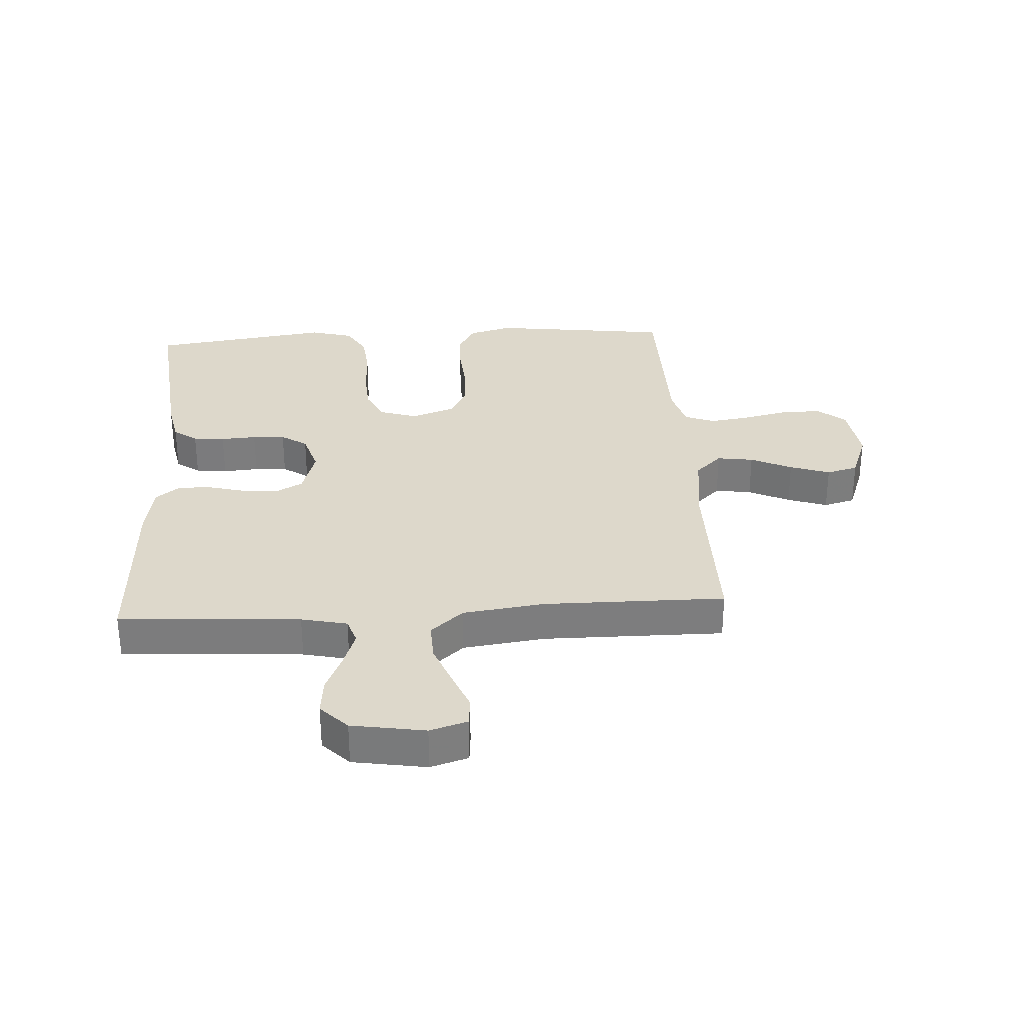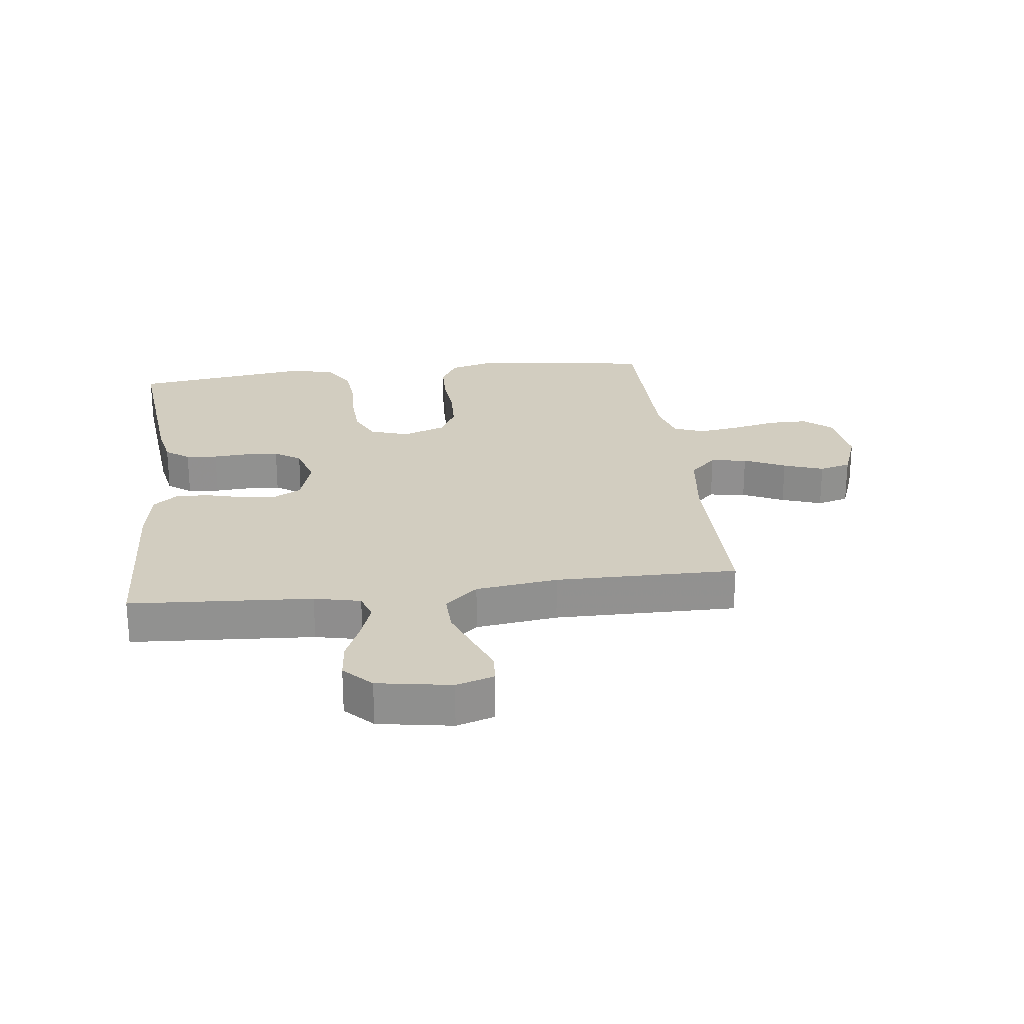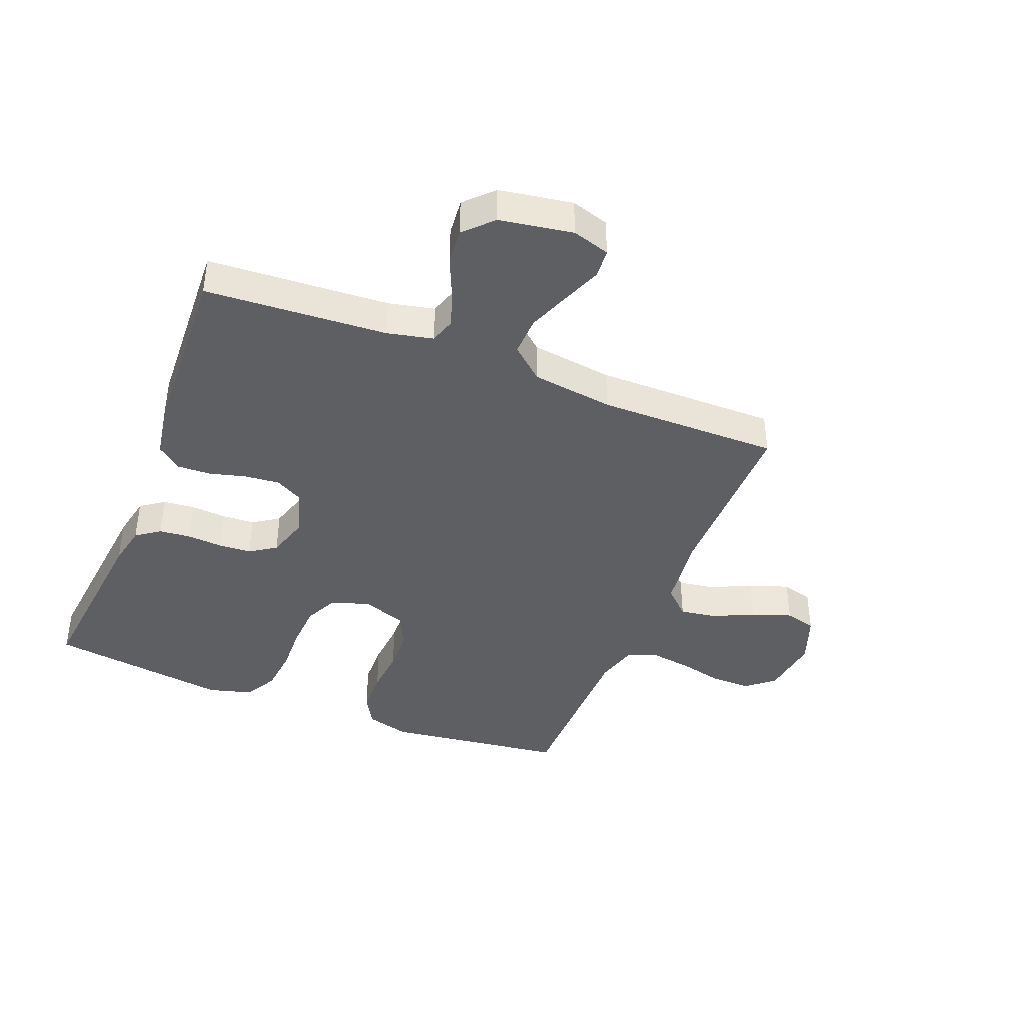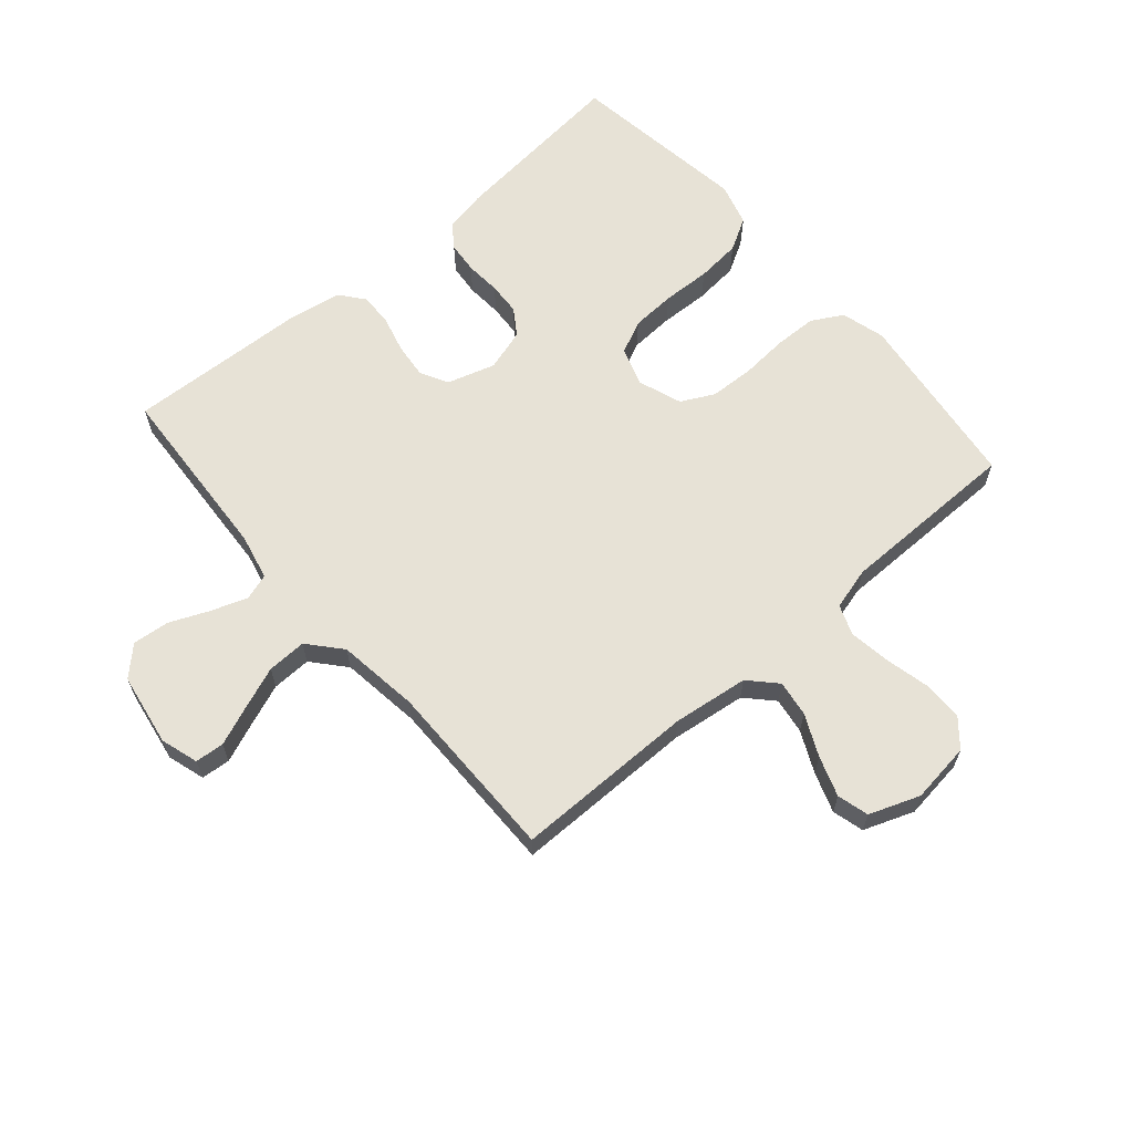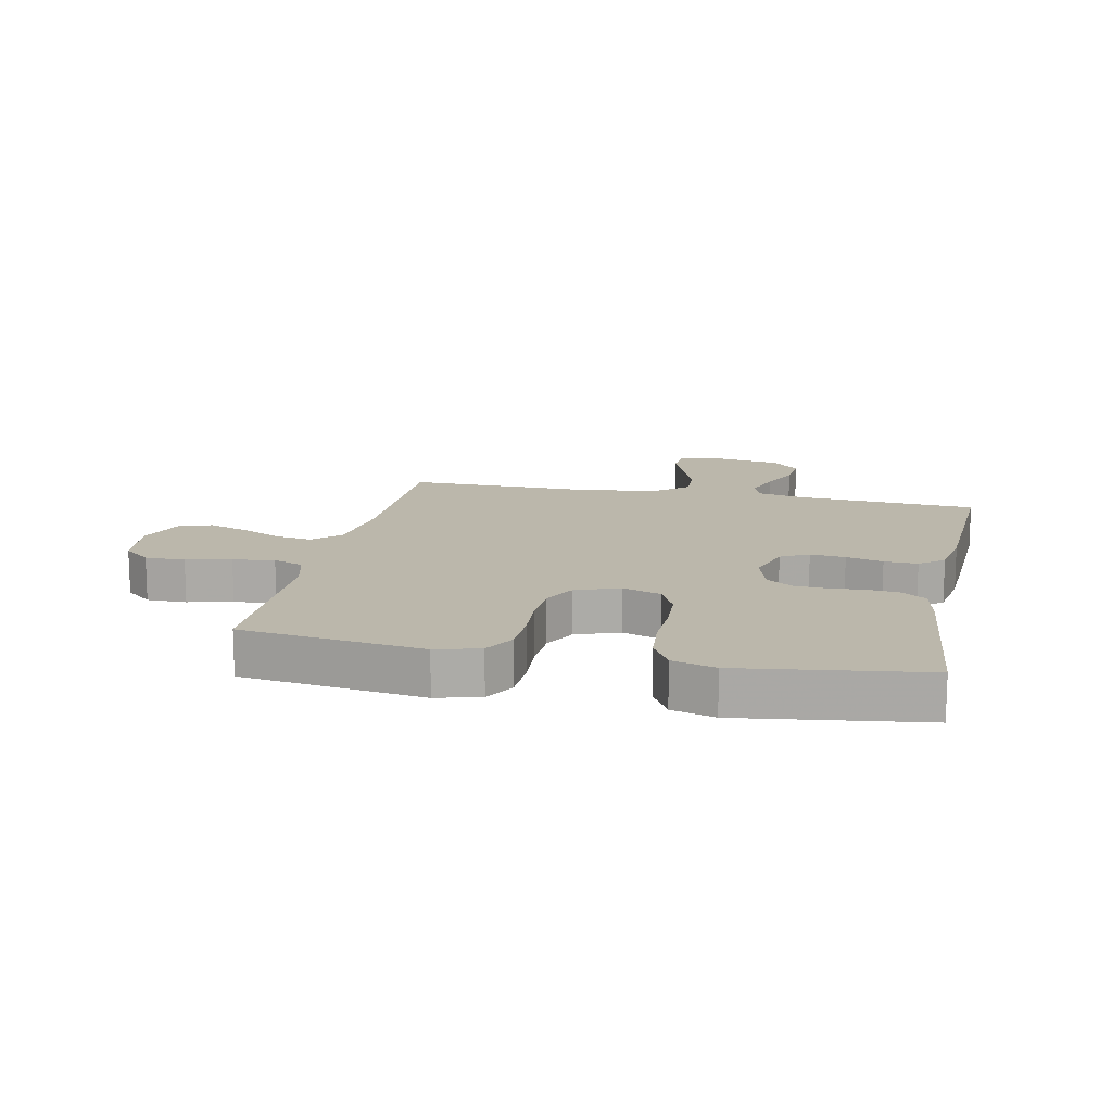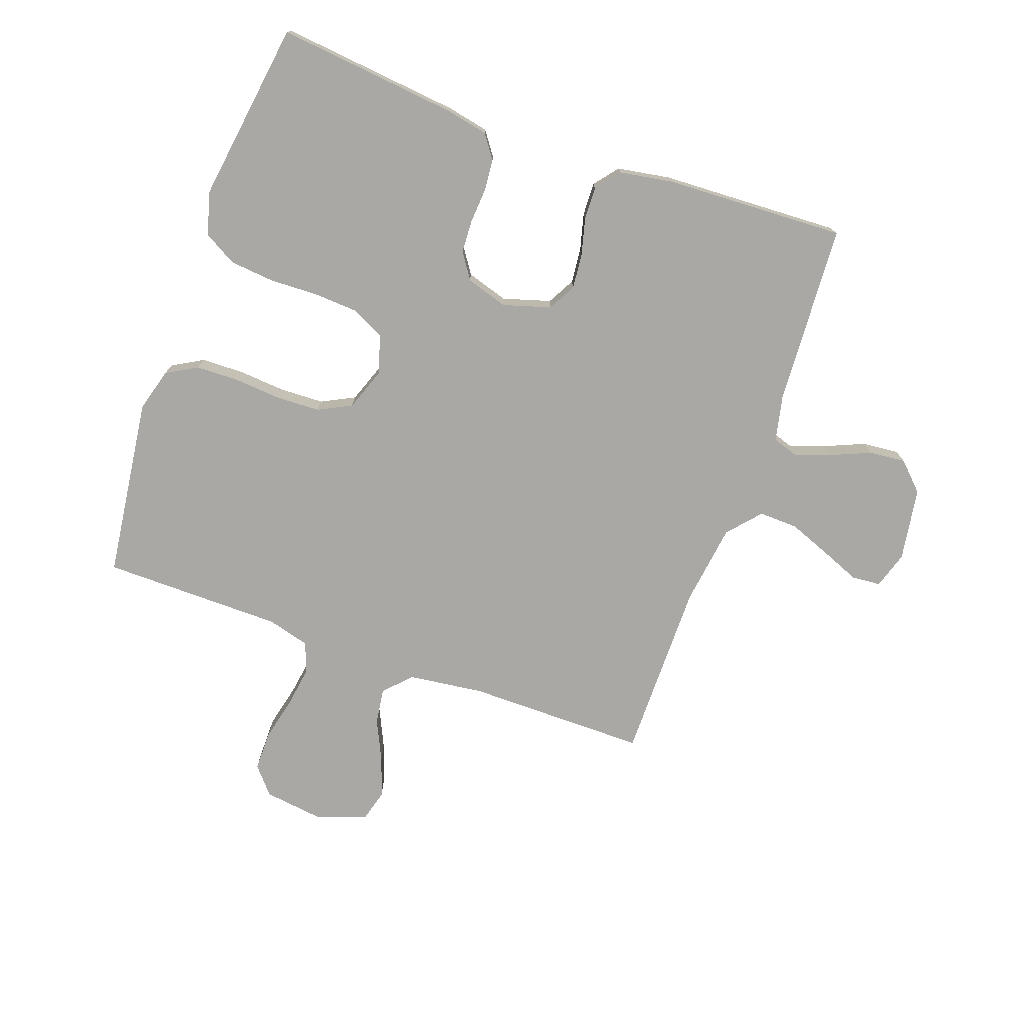
<metadata>
{"format":"obj","ext":"obj","renderer":"f3d","projection":"perspective","resolution":1024,"background":"white","views":[{"elev":31.2,"azim":86.5,"up":"+Y"},{"elev":24.4,"azim":83.1,"up":"+Y"},{"elev":-40.7,"azim":68.3,"up":"+Y"},{"elev":63.5,"azim":139.2,"up":"+Y"},{"elev":14.2,"azim":-78.0,"up":"+Y"},{"elev":-75.0,"azim":-19.8,"up":"+Y"}]}
</metadata>
<code>
v -0.5 0.07 -0.5
v -0.539 0.07 -0.2
v -0.519 0.07 -0.128
v -0.468 0.07 -0.099
v -0.397 0.07 -0.097
v -0.319 0.07 -0.103
v -0.246 0.07 -0.1
v -0.191 0.07 -0.072
v -0.165 0.07 0
v -0.186 0.07 0.064
v -0.241 0.07 0.09
v -0.314 0.07 0.094
v -0.394 0.07 0.091
v -0.468 0.07 0.098
v -0.522 0.07 0.129
v -0.542 0.07 0.2
v -0.5 0.07 0.5
v -0.2 0.07 0.469
v -0.13 0.07 0.455
v -0.102 0.07 0.416
v -0.097 0.07 0.364
v -0.101 0.07 0.305
v -0.098 0.07 0.251
v -0.069 0.07 0.208
v 0 0.07 0.187
v 0.079 0.07 0.211
v 0.104 0.07 0.257
v 0.098 0.07 0.315
v 0.082 0.07 0.376
v 0.08 0.07 0.431
v 0.112 0.07 0.471
v 0.2 0.07 0.486
v 0.5 0.07 0.5
v 0.519 0.07 0.2
v 0.536 0.07 0.124
v 0.579 0.07 0.11
v 0.639 0.07 0.131
v 0.704 0.07 0.159
v 0.765 0.07 0.165
v 0.81 0.07 0.121
v 0.83 0.07 0
v 0.811 0.07 -0.062
v 0.763 0.07 -0.066
v 0.698 0.07 -0.04
v 0.628 0.07 -0.013
v 0.563 0.07 -0.011
v 0.516 0.07 -0.065
v 0.498 0.07 -0.2
v 0.5 0.07 -0.5
v 0.2 0.07 -0.5
v 0.075 0.07 -0.516
v 0.033 0.07 -0.56
v 0.042 0.07 -0.62
v 0.074 0.07 -0.688
v 0.097 0.07 -0.754
v 0.083 0.07 -0.806
v 0 0.07 -0.837
v -0.1 0.07 -0.824
v -0.138 0.07 -0.779
v -0.138 0.07 -0.713
v -0.121 0.07 -0.639
v -0.111 0.07 -0.571
v -0.13 0.07 -0.521
v -0.2 0.07 -0.502
v -0.5 0 -0.5
v -0.539 0 -0.2
v -0.519 0 -0.128
v -0.468 0 -0.099
v -0.397 0 -0.097
v -0.319 0 -0.103
v -0.246 0 -0.1
v -0.191 0 -0.072
v -0.165 0 0
v -0.186 0 0.064
v -0.241 0 0.09
v -0.314 0 0.094
v -0.394 0 0.091
v -0.468 0 0.098
v -0.522 0 0.129
v -0.542 0 0.2
v -0.5 0 0.5
v -0.2 0 0.469
v -0.13 0 0.455
v -0.102 0 0.416
v -0.097 0 0.364
v -0.101 0 0.305
v -0.098 0 0.251
v -0.069 0 0.208
v 0 0 0.187
v 0.079 0 0.211
v 0.104 0 0.257
v 0.098 0 0.315
v 0.082 0 0.376
v 0.08 0 0.431
v 0.112 0 0.471
v 0.2 0 0.486
v 0.5 0 0.5
v 0.519 0 0.2
v 0.536 0 0.124
v 0.579 0 0.11
v 0.639 0 0.131
v 0.704 0 0.159
v 0.765 0 0.165
v 0.81 0 0.121
v 0.83 0 0
v 0.811 0 -0.062
v 0.763 0 -0.066
v 0.698 0 -0.04
v 0.628 0 -0.013
v 0.563 0 -0.011
v 0.516 0 -0.065
v 0.498 0 -0.2
v 0.5 0 -0.5
v 0.2 0 -0.5
v 0.075 0 -0.516
v 0.033 0 -0.56
v 0.042 0 -0.62
v 0.074 0 -0.688
v 0.097 0 -0.754
v 0.083 0 -0.806
v 0 0 -0.837
v -0.1 0 -0.824
v -0.138 0 -0.779
v -0.138 0 -0.713
v -0.121 0 -0.639
v -0.111 0 -0.571
v -0.13 0 -0.521
v -0.2 0 -0.502
f 59 60 61
f 58 59 61
f 57 58 61
f 56 57 61
f 55 56 61
f 54 55 61
f 53 54 61
f 52 53 61 62
f 51 52 62 63
f 48 49 50
f 51 63 64
f 50 51 64
f 48 50 64
f 47 48 64
f 42 43 44
f 41 42 44
f 40 41 44
f 39 40 44
f 38 39 44
f 37 38 44
f 36 37 44 45
f 35 36 45 46
f 32 33 34
f 31 32 34
f 30 31 34
f 29 30 34
f 28 29 34
f 35 46 47
f 34 35 47
f 28 34 47
f 27 28 47
f 20 21 22
f 19 20 22
f 18 19 22
f 17 18 22
f 16 17 22
f 15 16 22
f 14 15 22
f 13 14 22
f 12 13 22
f 11 12 22 23
f 10 11 23 24
f 4 5 6
f 3 4 6
f 2 3 6
f 1 2 6
f 64 1 6
f 64 6 7
f 26 27 47 64
f 25 26 64
f 9 10 24 25
f 8 9 25 64
f 7 8 64
f 125 124 123
f 125 123 122
f 125 122 121
f 125 121 120
f 125 120 119
f 125 119 118
f 125 118 117
f 126 125 117 116
f 127 126 116 115
f 114 113 112
f 128 127 115
f 128 115 114
f 128 114 112
f 128 112 111
f 108 107 106
f 108 106 105
f 108 105 104
f 108 104 103
f 108 103 102
f 108 102 101
f 109 108 101 100
f 110 109 100 99
f 98 97 96
f 98 96 95
f 98 95 94
f 98 94 93
f 98 93 92
f 111 110 99
f 111 99 98
f 111 98 92
f 111 92 91
f 86 85 84
f 86 84 83
f 86 83 82
f 86 82 81
f 86 81 80
f 86 80 79
f 86 79 78
f 86 78 77
f 86 77 76
f 87 86 76 75
f 88 87 75 74
f 70 69 68
f 70 68 67
f 70 67 66
f 70 66 65
f 70 65 128
f 71 70 128
f 128 111 91 90
f 128 90 89
f 89 88 74 73
f 128 89 73 72
f 128 72 71
f 1 65 66 2
f 2 66 67 3
f 3 67 68 4
f 4 68 69 5
f 5 69 70 6
f 6 70 71 7
f 7 71 72 8
f 8 72 73 9
f 9 73 74 10
f 10 74 75 11
f 11 75 76 12
f 12 76 77 13
f 13 77 78 14
f 14 78 79 15
f 15 79 80 16
f 16 80 81 17
f 17 81 82 18
f 18 82 83 19
f 19 83 84 20
f 20 84 85 21
f 21 85 86 22
f 22 86 87 23
f 23 87 88 24
f 24 88 89 25
f 25 89 90 26
f 26 90 91 27
f 27 91 92 28
f 28 92 93 29
f 29 93 94 30
f 30 94 95 31
f 31 95 96 32
f 32 96 97 33
f 33 97 98 34
f 34 98 99 35
f 35 99 100 36
f 36 100 101 37
f 37 101 102 38
f 38 102 103 39
f 39 103 104 40
f 40 104 105 41
f 41 105 106 42
f 42 106 107 43
f 43 107 108 44
f 44 108 109 45
f 45 109 110 46
f 46 110 111 47
f 47 111 112 48
f 48 112 113 49
f 49 113 114 50
f 50 114 115 51
f 51 115 116 52
f 52 116 117 53
f 53 117 118 54
f 54 118 119 55
f 55 119 120 56
f 56 120 121 57
f 57 121 122 58
f 58 122 123 59
f 59 123 124 60
f 60 124 125 61
f 61 125 126 62
f 62 126 127 63
f 63 127 128 64
f 64 128 65 1

</code>
